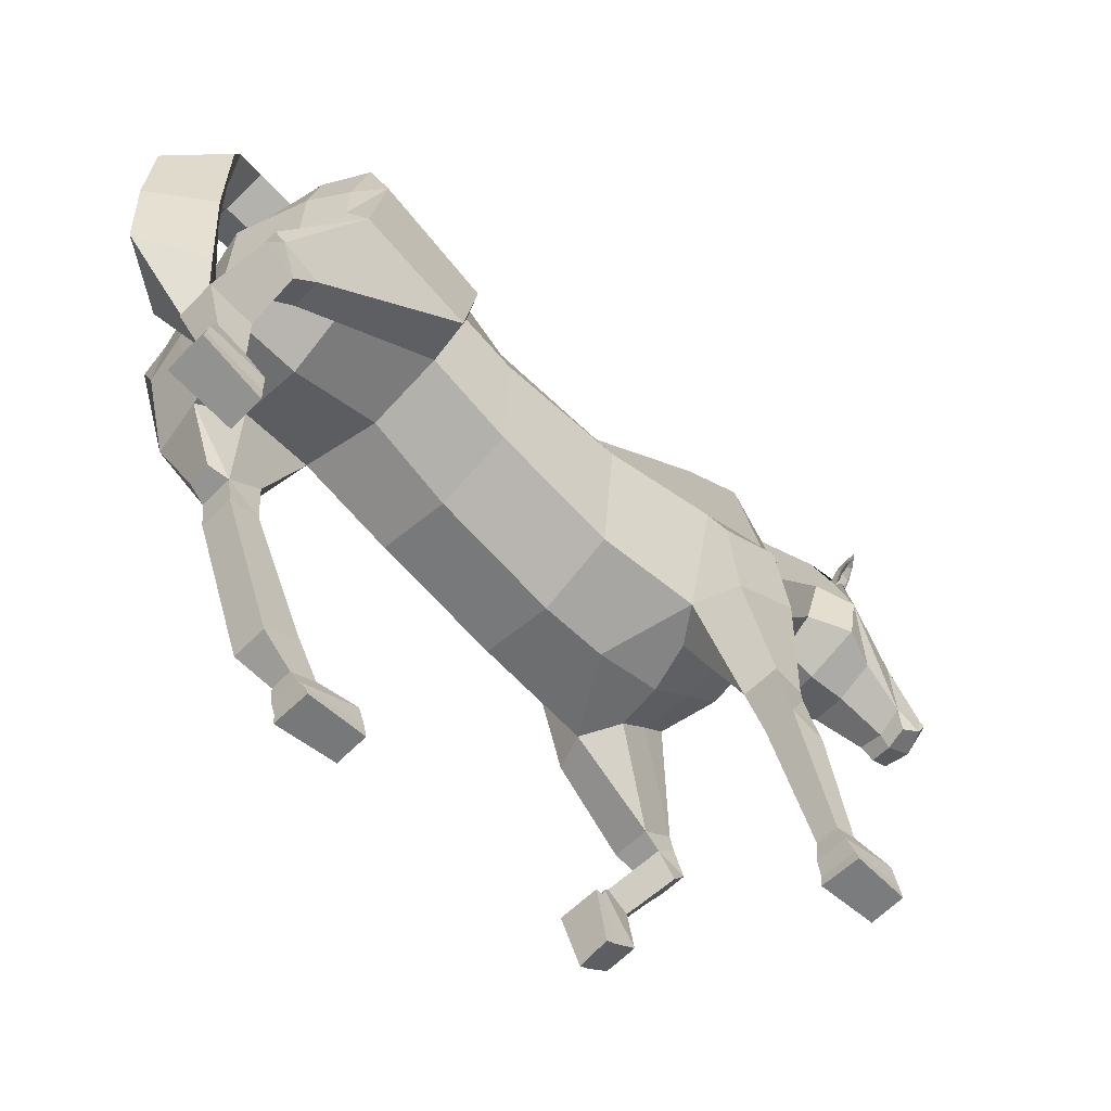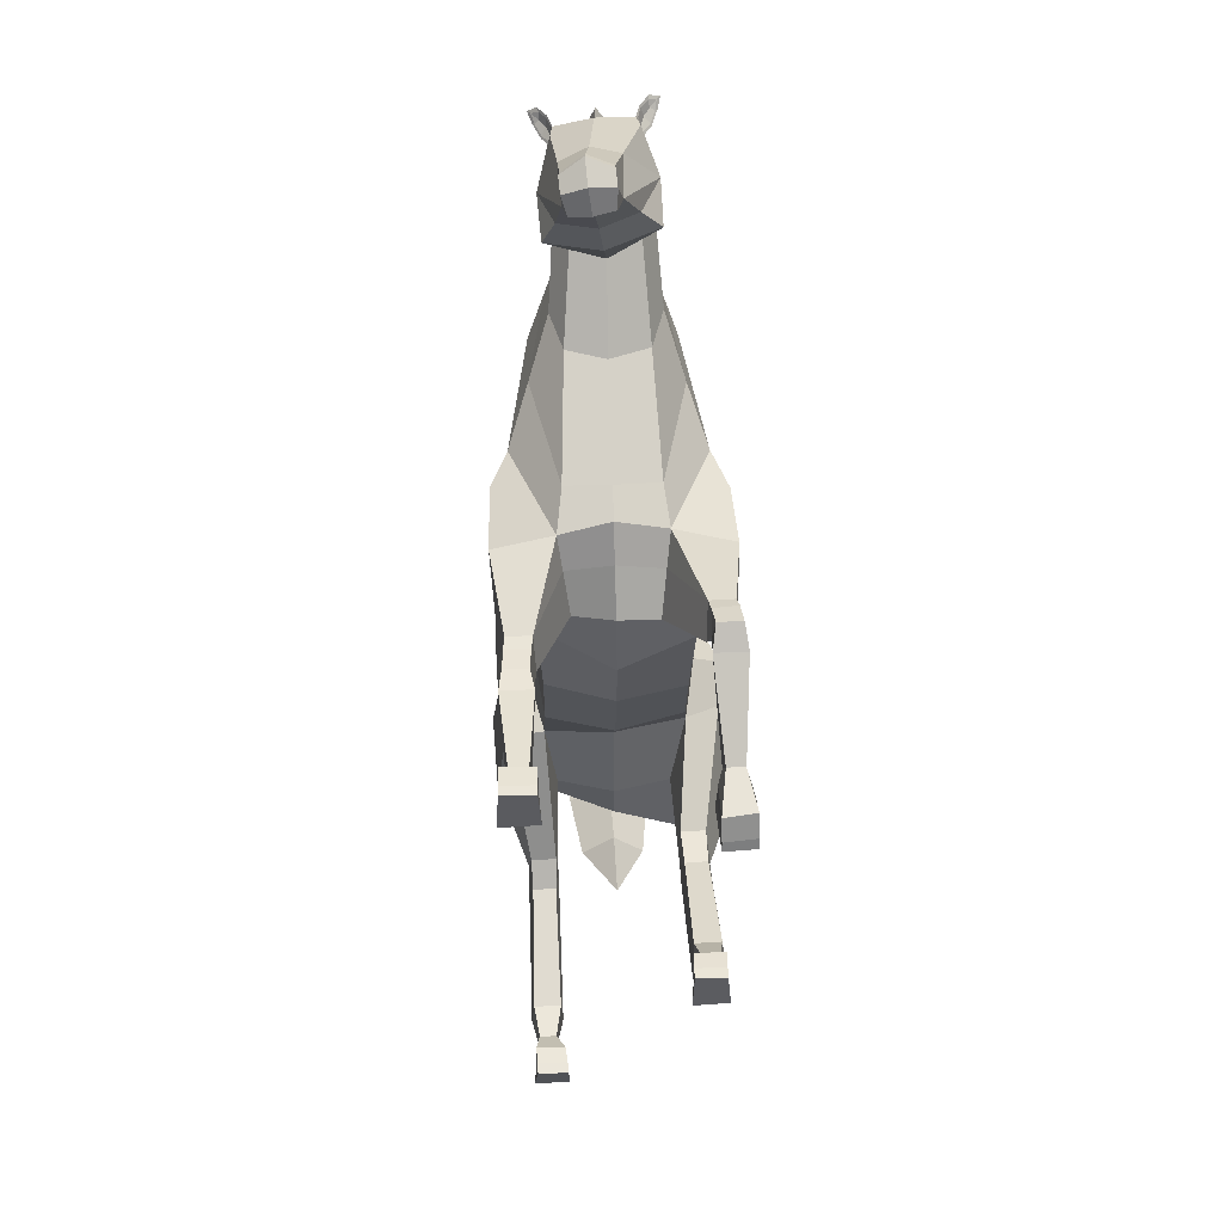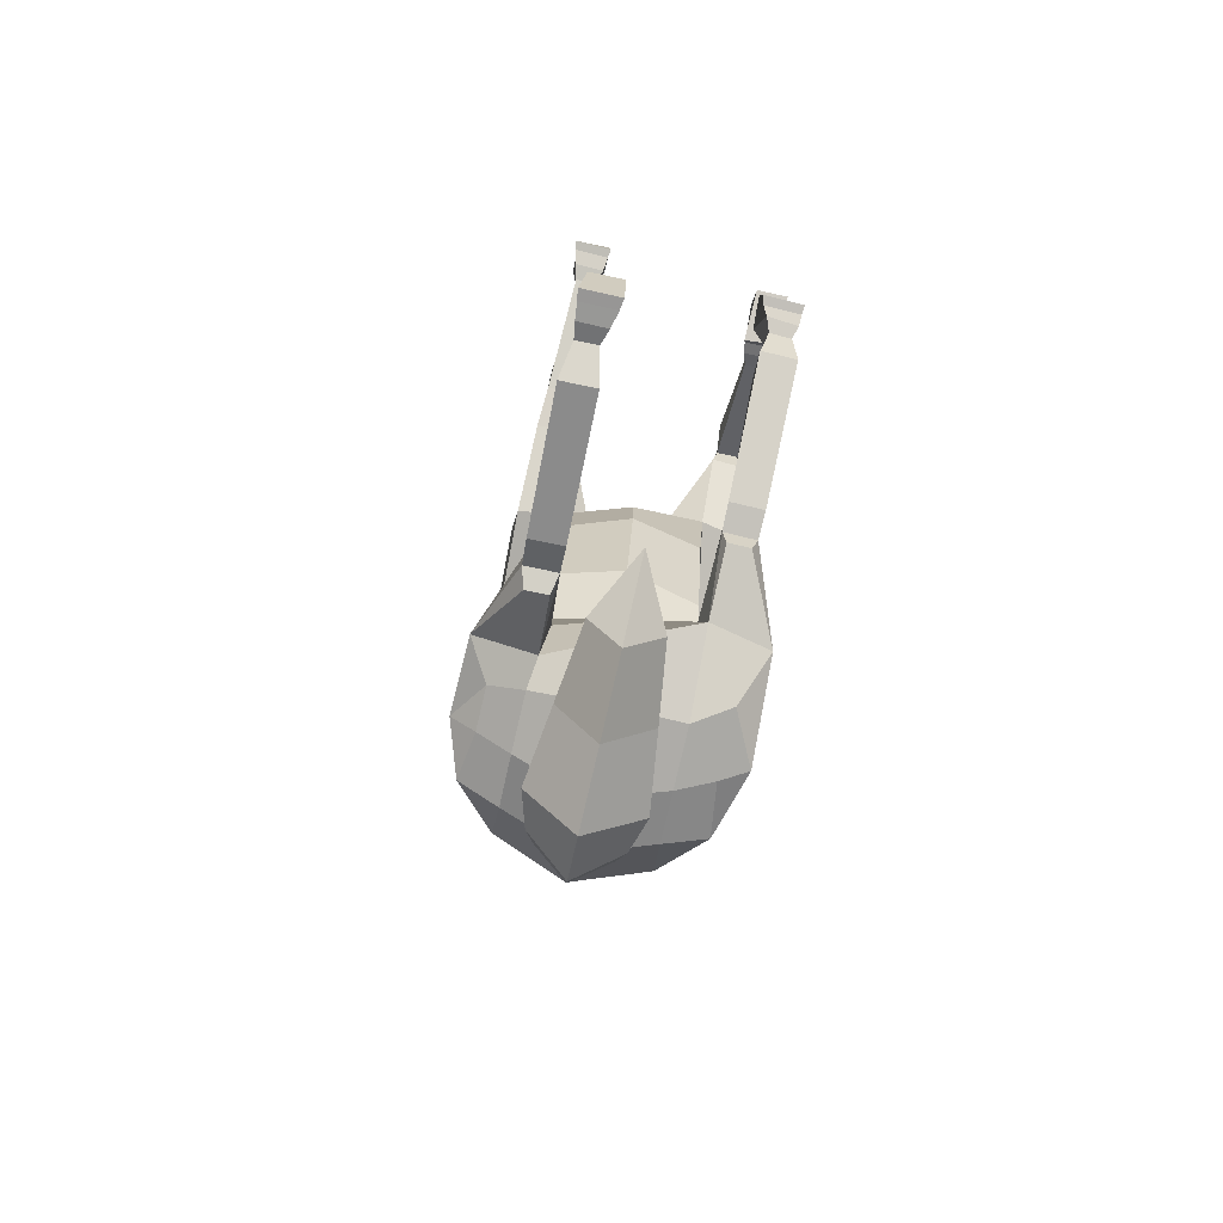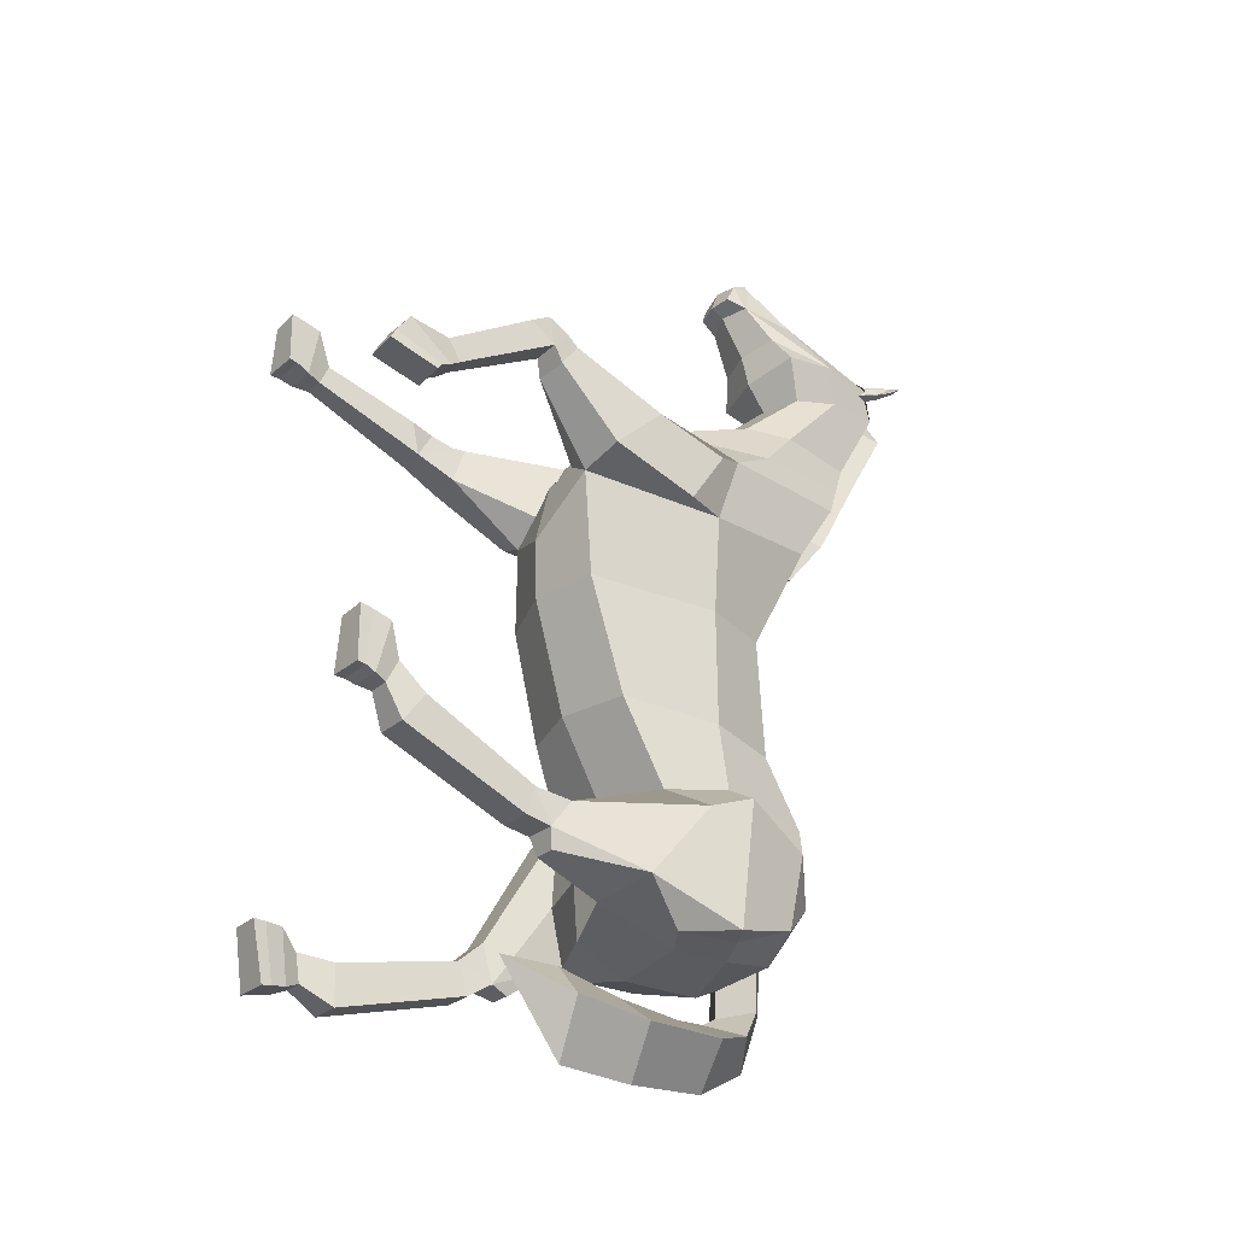
<metadata>
{"format":"obj","ext":"obj","renderer":"f3d","projection":"perspective","resolution":1024,"background":"white","views":[{"elev":-60.0,"azim":-133.8,"up":"+Y"},{"elev":58.0,"azim":-2.4,"up":"+Z"},{"elev":-79.0,"azim":-11.9,"up":"+Z"},{"elev":-27.5,"azim":54.4,"up":"+Z"}]}
</metadata>
<code>
o Horse_Cylinder
v 0.6702 2.545 0.2368
v 0.7426 3.306 -1.748
v 0.8016 3.891 0.2077
v 0.859 3.958 -1.638
v 0.5098 4.618 0.2089
v 0.7199 4.899 -1.778
v 0.6881 2.896 -0.908
v 0.8131 3.894 -0.9774
v 0.5723 4.642 -1.033
v 0.5758 2.982 -2.502
v 0.6395 2.65 -2.938
v 0.6787 4.974 -2.529
v 0.7114 5.075 1.247
v 0.9445 3.85 1.151
v 0.387 2.506 1.515
v 1.232 2.805 -2.815
v 0.6312 4.545 -3.146
v 0.6468 3.47 -3.207
v 0.6365 4.058 -3.198
v 0.6958 5.505 1.898
v 0.918 4.127 1.879
v 0.493 3.106 2.102
v 0.3931 5.939 2.661
v 0.5266 5.147 2.717
v 0.3907 4.68 2.745
v 0.3805 6.407 3.462
v 0.4574 5.841 3.438
v 0.3325 5.426 3.394
v 0.3586 6.386 3.851
v 0.5078 5.751 3.838
v 0.1346 4.923 4.488
v 0.1566 5.508 4.423
v 0.06654 5.037 4.784
v 0.068 4.965 4.829
v 0.08085 4.81 4.748
v 0.07627 4.724 4.562
v 1.113 3.558 -1.973
v 1.155 4.006 -1.809
v 0.8935 4.78 -2.09
v 1.055 4.471 -2.941
v 1.242 3.775 -3.133
v 0.9959 3.254 -3.177
v 0.9829 3.919 -3.138
v 0.8822 2.008 -2.681
v 0.6645 2.003 -2.68
v 0.9011 2.199 -2.191
v 0.6345 2.193 -2.191
v 0.6214 1.951 -2.493
v 0.937 1.959 -2.494
v 0.9005 1.822 -2.149
v 0.6542 1.813 -2.15
v 0.9464 0.6833 -1.608
v 0.6633 0.6766 -1.608
v 0.6491 0.4337 -1.93
v 0.9842 0.4417 -1.931
v 0.9317 0.01846 -0.9393
v 0.6131 0.02181 -0.9387
v 0.6041 -0.01813 -1.503
v 0.978 -0.004107 -1.506
v 0.7156 0.2887 -1.606
v 0.725 0.4247 -1.359
v 0.8994 0.4323 -1.35
v 0.9235 0.2991 -1.603
v 0.6689 0.1539 -1.567
v 0.6192 0.3198 -1.026
v 0.9416 0.3213 -1.026
v 0.9606 0.18 -1.561
v 0.71 2.443 1.304
v 1.087 2.547 1.47
v 1.068 3.447 1.185
v 1.115 3.043 1.939
v 1.094 3.797 1.727
v 0.7748 1.838 2.288
v 1.067 1.84 2.286
v 1.04 1.792 2.597
v 0.7936 1.792 2.598
v 1.076 1.573 2.452
v 0.7557 1.578 2.442
v 1.087 0.08092 1.669
v 0.7679 0.07823 1.643
v 0.7454 0.5872 1.52
v 1.12 0.5572 1.499
v 0.8192 0.8391 1.724
v 0.8332 0.7327 1.941
v 1.011 0.7235 1.948
v 1.029 0.8405 1.722
v 0.7767 0.7201 1.644
v 0.7654 0.2474 1.944
v 1.087 0.2758 1.963
v 1.074 0.7232 1.63
v 1.005 2.14 2.405
v 1.088 1.913 2.103
v 0.7355 1.895 2.101
v 0.7535 2.131 2.411
v 0.2707 4.692 -3.065
v 0.2691 4.686 -3.443
v 0.3399 4.511 -3.72
v 0.4448 4.152 -3.832
v 0.284 2.703 -3.645
v 0.5077 5.217 3.77
v 0.2998 5.139 4.07
v 0.3562 6.293 3.77
v 0.3139 6.412 3.931
v 0.3258 6.398 3.752
v 0.4606 6.438 3.775
v 0.3966 6.507 3.777
v 0.3505 6.527 3.957
v 0.5256 6.598 3.833
v 0.4942 6.649 3.846
v 0.4477 6.665 3.95
v 0.5542 6.7 3.894
v 0.3685 6.338 3.789
v 0.3621 6.415 3.831
v 0.4498 6.451 3.793
v 0.3361 6.43 3.915
v 0.3641 6.519 3.935
v 0.5004 6.575 3.838
v 0.4398 6.627 3.929
v 0.5175 6.658 3.896
v 0.3945 6.506 3.844
v 0.4484 6.579 3.87
v 0.7589 0.6126 1.602
v 0.7674 0.1219 1.734
v 1.088 0.1331 1.764
v 1.106 0.6062 1.572
v 0.6251 0.07122 -1.516
v 0.6141 0.1399 -0.9674
v 0.934 0.1378 -0.9666
v 0.9682 0.08211 -1.516
v 0.1905 5.595 1.913
v 0.1677 6.015 2.67
v 0.07761 5.229 1.293
v 0.1249 5.412 1.32
v 0.149 6.472 3.458
v 0.1913 5.548 1.84
v 0.2371 5.797 1.838
v 0.2165 6.217 2.596
v 0.2018 6.673 3.384
v 0.238 5.75 1.765
v -0.02583 2.398 0.2382
v -0.01874 3.115 -1.661
v -0.7218 2.624 0.2209
v -0.7438 3.164 -1.68
v -0.8533 3.894 0.2099
v -0.9216 3.876 -1.527
v -0.5615 4.617 0.209
v -0.751 4.884 -1.741
v -0.02583 4.806 0.2105
v -0.01897 5.239 -1.743
v -0.02538 2.711 -0.9048
v -0.7259 2.894 -0.9033
v -0.8483 3.89 -0.9689
v -0.6116 4.639 -1.028
v -0.02031 4.809 -1.023
v -0.02583 2.856 -2.495
v -0.6267 3.029 -2.531
v -0.6859 3.192 -3.054
v -0.7579 4.951 -2.456
v -0.0437 5.246 -2.478
v -0.7706 5.084 1.281
v -0.9962 3.896 1.216
v -0.4386 2.648 1.403
v -0.02583 2.53 1.484
v -0.02862 2.9 -3.054
v -1.281 3.175 -2.865
v -0.7481 4.552 -3.013
v -0.07582 4.334 -3.54
v -0.7303 3.487 -3.127
v -0.04928 3.427 -3.308
v -0.06386 4.245 -3.303
v -0.742 4.047 -3.119
v -0.02922 5.229 1.293
v -0.7568 5.505 1.915
v -0.9716 4.121 1.979
v -0.5446 3.052 2.136
v -0.02581 3.123 2.22
v -0.4168 5.938 2.671
v -0.5464 5.145 2.722
v -0.4191 4.658 2.779
v -0.01663 4.558 2.745
v -0.4085 6.4 3.411
v -0.4736 5.829 3.345
v -0.3366 5.418 3.327
v 0.000845 5.237 3.347
v -0.06346 6.487 3.858
v -0.4759 6.375 3.765
v -0.6163 5.734 3.701
v -0.3999 4.915 4.419
v -0.1317 4.815 4.458
v -0.1372 5.618 4.403
v -0.4227 5.499 4.348
v -0.1913 5.049 4.891
v -0.1847 5.13 4.83
v -0.4129 5.029 4.722
v -0.4236 4.958 4.765
v -0.1734 4.786 4.785
v -0.4107 4.803 4.685
v -0.1403 4.679 4.541
v -0.3564 4.718 4.507
v -1.147 3.138 -1.74
v -1.157 3.876 -1.617
v -0.9341 4.753 -2.021
v -1.147 4.446 -2.819
v -1.314 3.93 -2.744
v -1.06 3.555 -2.935
v -1.07 3.97 -2.93
v -0.9178 2.607 -3.432
v -0.7001 2.606 -3.433
v -0.9389 2.325 -2.993
v -0.6722 2.324 -2.994
v -0.6559 2.422 -3.368
v -0.9716 2.424 -3.366
v -0.9319 2.077 -3.209
v -0.6854 2.076 -3.211
v -0.9572 0.847 -3.474
v -0.6741 0.8455 -3.476
v -0.6573 0.8512 -3.88
v -0.9925 0.853 -3.878
v -0.9317 0.02055 -3.261
v -0.6174 0.01959 -3.263
v -0.6115 0.1319 -3.83
v -0.9793 0.1296 -3.826
v -0.7209 0.5358 -3.716
v -0.7314 0.4942 -3.437
v -0.9063 0.4951 -3.436
v -0.9293 0.5366 -3.714
v -0.6702 0.3899 -3.78
v -0.6407 0.3058 -3.278
v -0.9432 0.3094 -3.274
v -0.9505 0.3866 -3.778
v -0.7617 2.659 1.179
v -0.0258 2.376 0.852
v -1.136 2.724 1.362
v -1.12 3.576 1.296
v -1.164 3.032 1.97
v -1.147 3.81 1.855
v -0.7975 1.498 1.894
v -1.089 1.494 1.896
v -1.061 1.653 2.167
v -0.8147 1.655 2.166
v -1.093 1.409 2.218
v -0.7734 1.412 2.217
v -1.087 0.02612 2.932
v -0.7679 0.01846 2.931
v -0.7449 0.01435 2.405
v -1.12 0.001174 2.411
v -0.8248 0.3864 2.317
v -0.8369 0.4836 2.537
v -1.014 0.4816 2.54
v -1.034 0.3841 2.318
v -0.78 0.2398 2.347
v -0.7649 0.3242 2.85
v -1.087 0.3297 2.846
v -1.077 0.2302 2.342
v -1.034 2.027 2.104
v -1.118 1.877 1.721
v -0.7649 1.882 1.72
v -0.7822 2.021 2.105
v -0.06344 4.47 -3.201
v -0.3922 4.68 -3.036
v -0.05504 4.998 -2.796
v -0.07487 4.476 -3.46
v -0.07101 4.049 -3.548
v -0.4234 4.673 -3.412
v -0.07918 4.978 -3.35
v -0.03658 2.712 -3.313
v -0.5117 4.496 -3.682
v -0.1006 4.781 -3.921
v -0.02562 2.08 -3.324
v -0.613 4.133 -3.785
v -0.1038 4.316 -4.188
v -0.3844 2.691 -3.615
v -0.07551 2.757 -4.185
v -0.03151 5.069 3.653
v -0.5863 5.2 3.632
v -0.07606 5.018 4.003
v -0.4601 5.127 3.971
v -0.4515 6.283 3.689
v -0.451 6.402 3.851
v -0.4167 6.389 3.681
v -0.5588 6.425 3.673
v -0.497 6.495 3.688
v -0.4922 6.516 3.871
v -0.6386 6.583 3.715
v -0.6118 6.635 3.734
v -0.5881 6.652 3.845
v -0.6815 6.684 3.769
v -0.4692 6.327 3.704
v -0.4744 6.404 3.745
v -0.5525 6.438 3.692
v -0.4683 6.42 3.831
v -0.5008 6.508 3.846
v -0.6145 6.561 3.725
v -0.5753 6.614 3.826
v -0.645 6.643 3.778
v -0.5109 6.494 3.751
v -0.5705 6.566 3.766
v -0.7586 0.1025 2.4
v -0.7671 0.1208 2.908
v -1.087 0.1279 2.907
v -1.106 0.08968 2.397
v -0.6284 0.2348 -3.809
v -0.6217 0.1362 -3.269
v -0.9329 0.1379 -3.266
v -0.9652 0.233 -3.806
v -0.2512 5.595 1.918
v -0.1925 6.015 2.675
v -0.1361 5.229 1.294
v -0.1872 5.413 1.322
v -0.1771 6.469 3.439
v -0.2536 5.548 1.845
v -0.03121 5.436 1.323
v -0.3029 5.796 1.846
v -0.03361 5.836 1.845
v -0.242 6.216 2.602
v -0.012 6.278 2.604
v -0.2228 6.67 3.361
v -0.0114 6.718 3.38
v -0.04651 6.686 3.783
v -0.3052 5.75 1.773
v 0.6227 1.693 -2.45
v 0.9481 1.7 -2.45
v -0.9787 2.175 -3.522
v -0.6532 2.174 -3.524
v 0.7731 2.01 2.475
v 1.022 2.021 2.487
v -0.7991 1.883 2.102
v -1.048 1.884 2.103
v 0.3628 3.423 -3.778
v -0.09145 3.536 -4.227
v -0.05532 3.375 -3.468
v -0.5003 3.408 -3.74
v 0.722 4.675 2.221
v 0.5447 5.722 2.28
v 0.4434 3.519 2.245
v -0.0198 3.452 2.328
v 0.1789 5.805 2.292
v -0.02185 6.056 2.225
v 0.2274 6.007 2.217
v -0.7586 4.643 2.336
v -0.5868 5.721 2.293
v -0.481 3.464 2.322
v -0.2222 5.805 2.297
v -0.272 6.006 2.224
v 0.4463 2.848 1.839
v -0.02582 2.865 1.894
v -0.498 2.878 1.813
f 150 141 2 7
f 7 2 4 8
f 8 4 6 9
f 9 6 149 154
f 5 9 154 148
f 5 148 132 13
f 3 8 9 5
f 1 7 8 3
f 140 150 7 1
f 6 4 39
f 2 141 155 10
f 11 48 10
f 149 6 12 159
f 12 17 95 261 159
f 11 18 42 16
f 13 132 135 130 20
f 48 47 2 10
f 17 12 40
f 3 5 13 14
f 1 3 14 68
f 140 1 68 232
f 37 16 41 38
f 18 19 43 42
f 169 18 11 164
f 170 19 18 169
f 155 164 11 10
f 14 13 20 21
f 346 345 22 176
f 333 334 23 24
f 335 333 24 25
f 334 337 131 23
f 336 335 25 180
f 180 25 28 184
f 24 23 26 27
f 23 131 134 26
f 25 24 27 28
f 184 28 100 274
f 27 26 104 102 30
f 26 134 185 103 104
f 28 27 30 100
f 30 102 29 32
f 31 32 33
f 32 190 193 33
f 38 41 40 39
f 200 209 210 143
f 42 43 41
f 16 42 41
f 41 43 40
f 19 17 40 43
f 4 2 37 38
f 2 47 46 37
f 48 11 45
f 37 46 49 16
f 48 45 44 49
f 16 49 44
f 321 322 55 54
f 49 46 50
f 47 48 51
f 46 47 51 50
f 51 321 54 53
f 50 51 53 52
f 322 50 52 55
f 54 55 63 60
f 39 12 6
f 55 52 62 63
f 52 53 61 62
f 53 54 60 61
f 60 63 67 64
f 63 62 66 67
f 62 61 65 66
f 61 60 64 65
f 68 14 70 69
f 232 68 15 163
f 69 70 72 71
f 21 22 71 72
f 14 21 72 70
f 325 76 75 326
f 76 73 78
f 75 76 78 77
f 74 75 77
f 73 74 86 83
f 74 77 85 86
f 77 78 84 85
f 78 73 83 84
f 83 86 90 87
f 86 85 89 90
f 85 84 88 89
f 84 83 87 88
f 40 12 39
f 345 15 93 94
f 69 71 91 92
f 69 92 93 68
f 68 93 15
f 22 94 91 71
f 326 75 74
f 259 95 17 19 170
f 101 30 31
f 276 101 31 189
f 100 30 101
f 32 31 30
f 274 100 101 276
f 106 107 110 109
f 104 103 107 106
f 108 111 119 117
f 105 106 109 108
f 102 104 106 105
f 107 103 115 116
f 105 108 117 114
f 109 110 111
f 29 102 112 113
f 111 110 118 119
f 103 29 113 115
f 108 109 111
f 190 32 29 103 185
f 118 121 119
f 118 116 120 121
f 120 113 112 114
f 113 120 116 115
f 120 114 117 121
f 102 105 114 112
f 110 107 116 118
f 121 117 119
f 132 148 172
f 150 151 143 141
f 151 152 145 143
f 152 153 147 145
f 153 154 149 147
f 146 148 154 153
f 146 160 308 148
f 144 146 153 152
f 142 144 152 151
f 140 142 151 150
f 147 202 201 145
f 143 156 155 141
f 211 157 156
f 149 159 158 147
f 158 159 261 260 166
f 157 165 205 168
f 160 173 306 311 308
f 143 210 211 156
f 166 203 158
f 144 161 160 146
f 142 231 161 144
f 140 232 231 142
f 200 201 204 165
f 168 205 206 171
f 169 164 157 168
f 170 169 168 171
f 155 156 157 164
f 161 174 173 160
f 346 176 175 347
f 340 178 177 341
f 342 179 178 340
f 341 177 307 343
f 336 180 179 342
f 180 184 183 179
f 178 182 181 177
f 177 181 310 307
f 179 183 182 178
f 184 274 275 183
f 182 187 278 280 181
f 181 280 279 185 310
f 183 275 187 182
f 187 191 186 278
f 188 194 191
f 191 194 193 190
f 201 202 203 204
f 205 204 206
f 165 204 205
f 204 203 206
f 171 206 203 166
f 145 201 200 143
f 211 208 157
f 165 212 209 200
f 211 212 207 208
f 157 208 207 165
f 165 207 212
f 324 217 218 323
f 212 213 209
f 210 214 211
f 209 213 214 210
f 214 216 217 324
f 213 215 216 214
f 323 218 215 213
f 217 223 226 218
f 202 147 158
f 218 226 225 215
f 215 225 224 216
f 216 224 223 217
f 223 227 230 226
f 226 230 229 225
f 225 229 228 224
f 224 228 227 223
f 231 233 234 161
f 232 163 162 231
f 233 235 236 234
f 174 236 235 175
f 161 234 236 174
f 327 328 239 240
f 240 242 237
f 239 241 242 240
f 238 241 239
f 237 247 250 238
f 238 250 249 241
f 241 249 248 242
f 242 248 247 237
f 247 251 254 250
f 250 254 253 249
f 249 253 252 248
f 248 252 251 247
f 203 202 158
f 347 258 257 162
f 233 256 255 235
f 233 231 257 256
f 231 162 257
f 175 235 255 258
f 328 238 239
f 259 170 171 166 260
f 277 188 187
f 276 189 188 277
f 275 277 187
f 191 187 188
f 274 276 277 275
f 282 285 286 283
f 280 282 283 279
f 284 293 295 287
f 281 284 285 282
f 278 281 282 280
f 283 292 291 279
f 281 290 293 284
f 285 287 286
f 186 289 288 278
f 287 295 294 286
f 279 291 289 186
f 284 287 285
f 190 185 279 186 191
f 294 295 297
f 294 297 296 292
f 296 290 288 289
f 289 291 292 296
f 296 297 293 290
f 278 288 290 281
f 286 294 292 283
f 297 295 293
f 308 172 148
f 49 50 322
f 51 48 321
f 48 49 322 321
f 212 323 213
f 214 324 211
f 211 324 323 212
f 39 4 38
f 93 92 74 73
f 91 326 74 92
f 73 76 325
f 94 325 326 91
f 255 256 238 328
f 237 327 240
f 258 255 328 327
f 257 237 238 256
f 16 44 45 11
f 176 336 342 175
f 173 341 343 306
f 175 342 340 174
f 174 340 341 173
f 176 22 335 336
f 20 130 337 334
f 22 21 333 335
f 21 20 334 333
f 175 258 347
f 237 257 258 327
f 163 346 347 162
f 22 345 94
f 73 325 94 93
f 163 15 345 346
f 95 259 262 96
f 33 193 192 34
f 34 192 196 35
f 35 196 198 36
f 36 198 189 31
f 34 35 33
f 36 31 35
f 31 33 35
f 127 126 58 57
f 57 58 59 56
f 128 127 57 56
f 129 128 56 59
f 126 129 59 58
f 123 122 81 80
f 80 81 82 79
f 124 123 80 79
f 125 124 79 82
f 122 125 82 81
f 265 96 97 268
f 261 95 96 265
f 96 262 167 97
f 268 97 98 271
f 97 167 263 98
f 329 331 266 99
f 330 329 99 273
f 99 266 269
f 273 99 269
f 87 90 125 122
f 90 89 124 125
f 89 88 123 124
f 88 87 122 123
f 64 67 129 126
f 67 66 128 129
f 66 65 127 128
f 65 64 126 127
f 339 136 314 338
f 337 130 136 339
f 135 132 133 139
f 130 135 139 136
f 134 131 137 138
f 138 137 316 318
f 136 139 133 312 314
f 319 138 318
f 133 132 312
f 185 134 138 319
f 132 172 312
f 260 264 262 259
f 194 195 192 193
f 195 197 196 192
f 197 199 198 196
f 199 188 189 198
f 195 194 197
f 199 197 188
f 188 197 194
f 303 220 221 302
f 220 219 222 221
f 304 219 220 303
f 305 222 219 304
f 302 221 222 305
f 299 244 245 298
f 244 243 246 245
f 300 243 244 299
f 301 246 243 300
f 298 245 246 301
f 265 268 267 264
f 261 265 264 260
f 264 267 167 262
f 268 271 270 267
f 267 270 263 167
f 332 272 266 331
f 330 273 272 332
f 272 269 266
f 273 269 272
f 251 298 301 254
f 254 301 300 253
f 253 300 299 252
f 252 299 298 251
f 227 302 305 230
f 230 305 304 229
f 229 304 303 228
f 228 303 302 227
f 344 338 314 313
f 343 344 313 306
f 311 320 309 308
f 306 313 320 311
f 310 317 315 307
f 317 318 316 315
f 313 314 312 309 320
f 319 318 317
f 309 312 308
f 185 319 317 310
f 308 312 172
f 271 330 332 270
f 270 332 331 263
f 271 98 329 330
f 98 263 331 329
f 307 315 344 343
f 315 316 338 344
f 131 337 339 137
f 137 339 338 316

</code>
